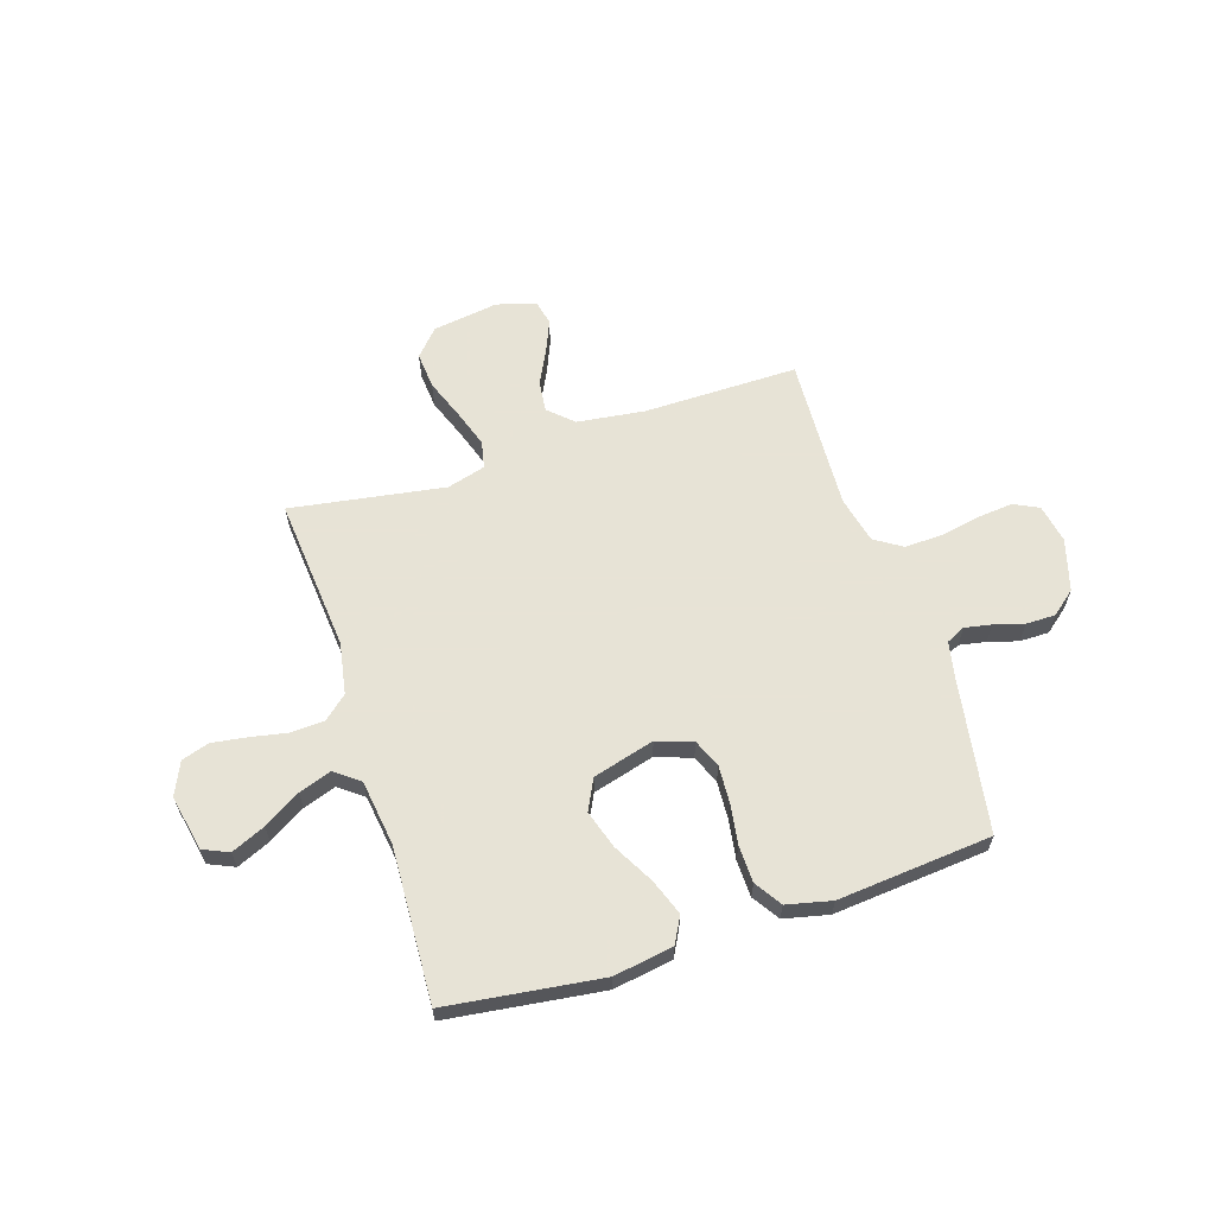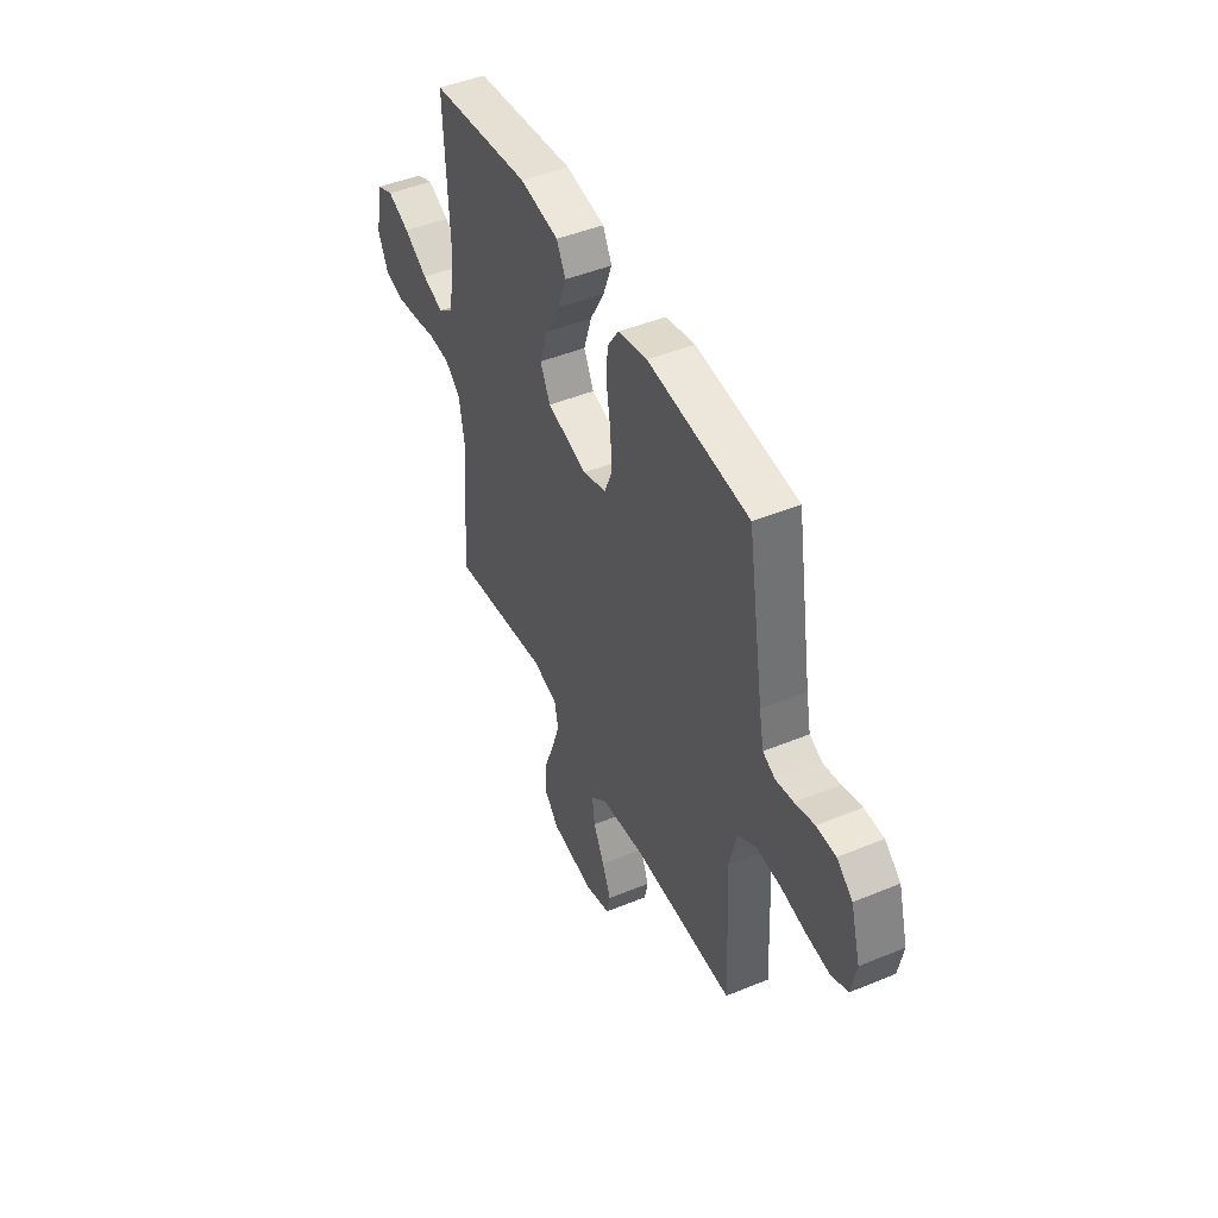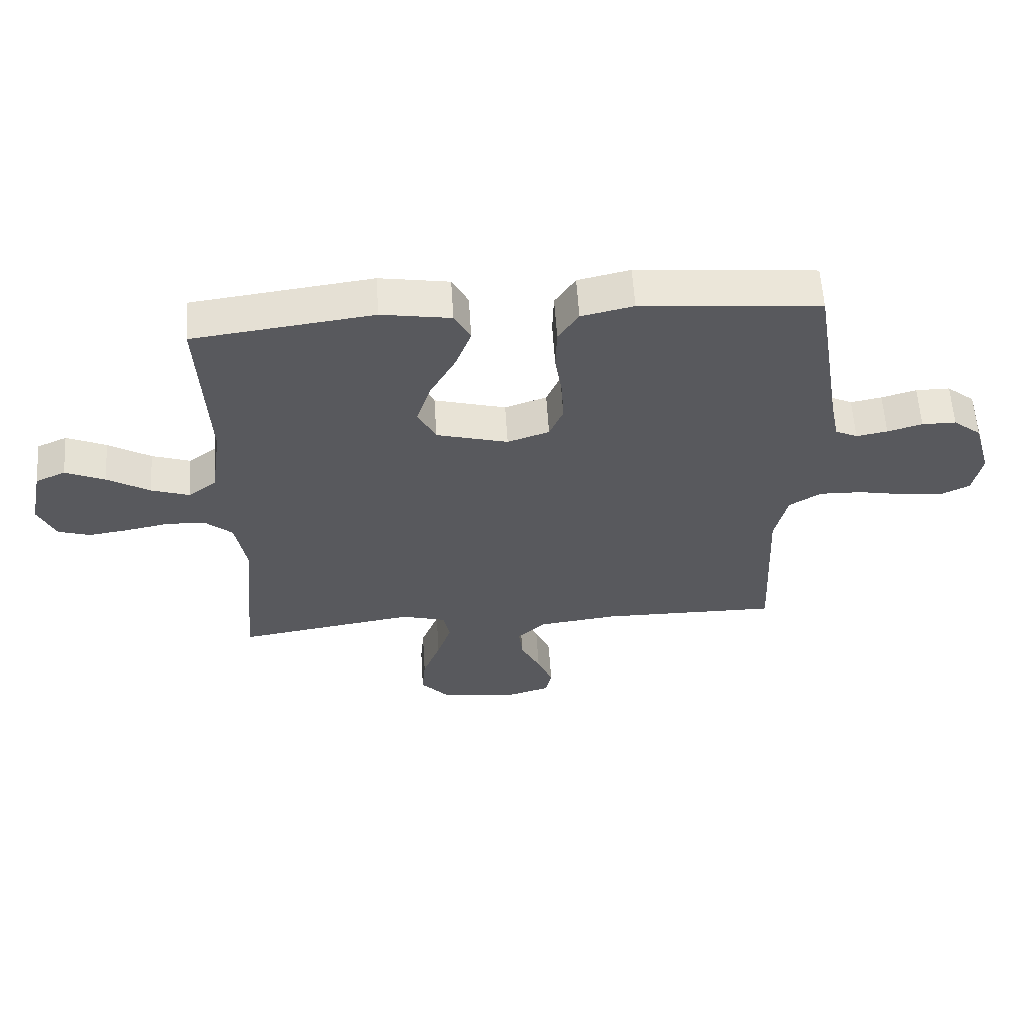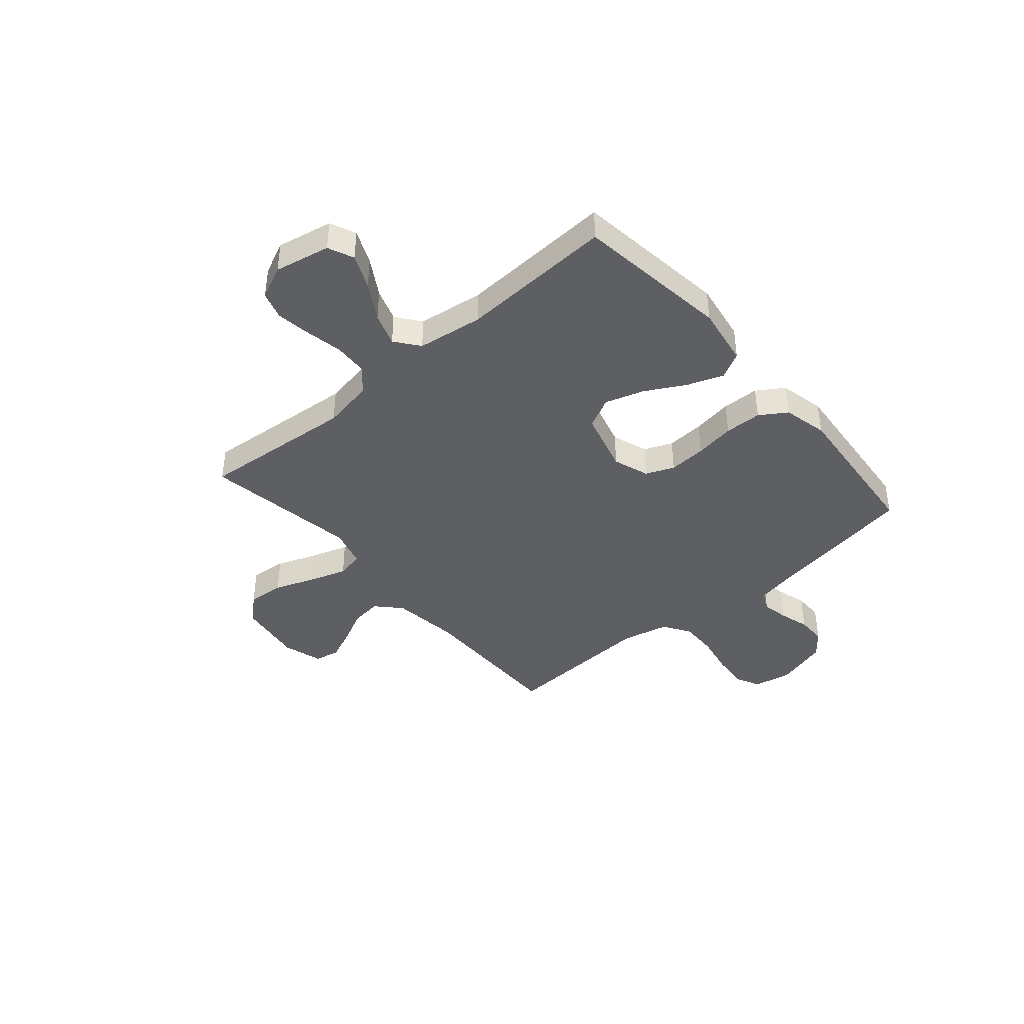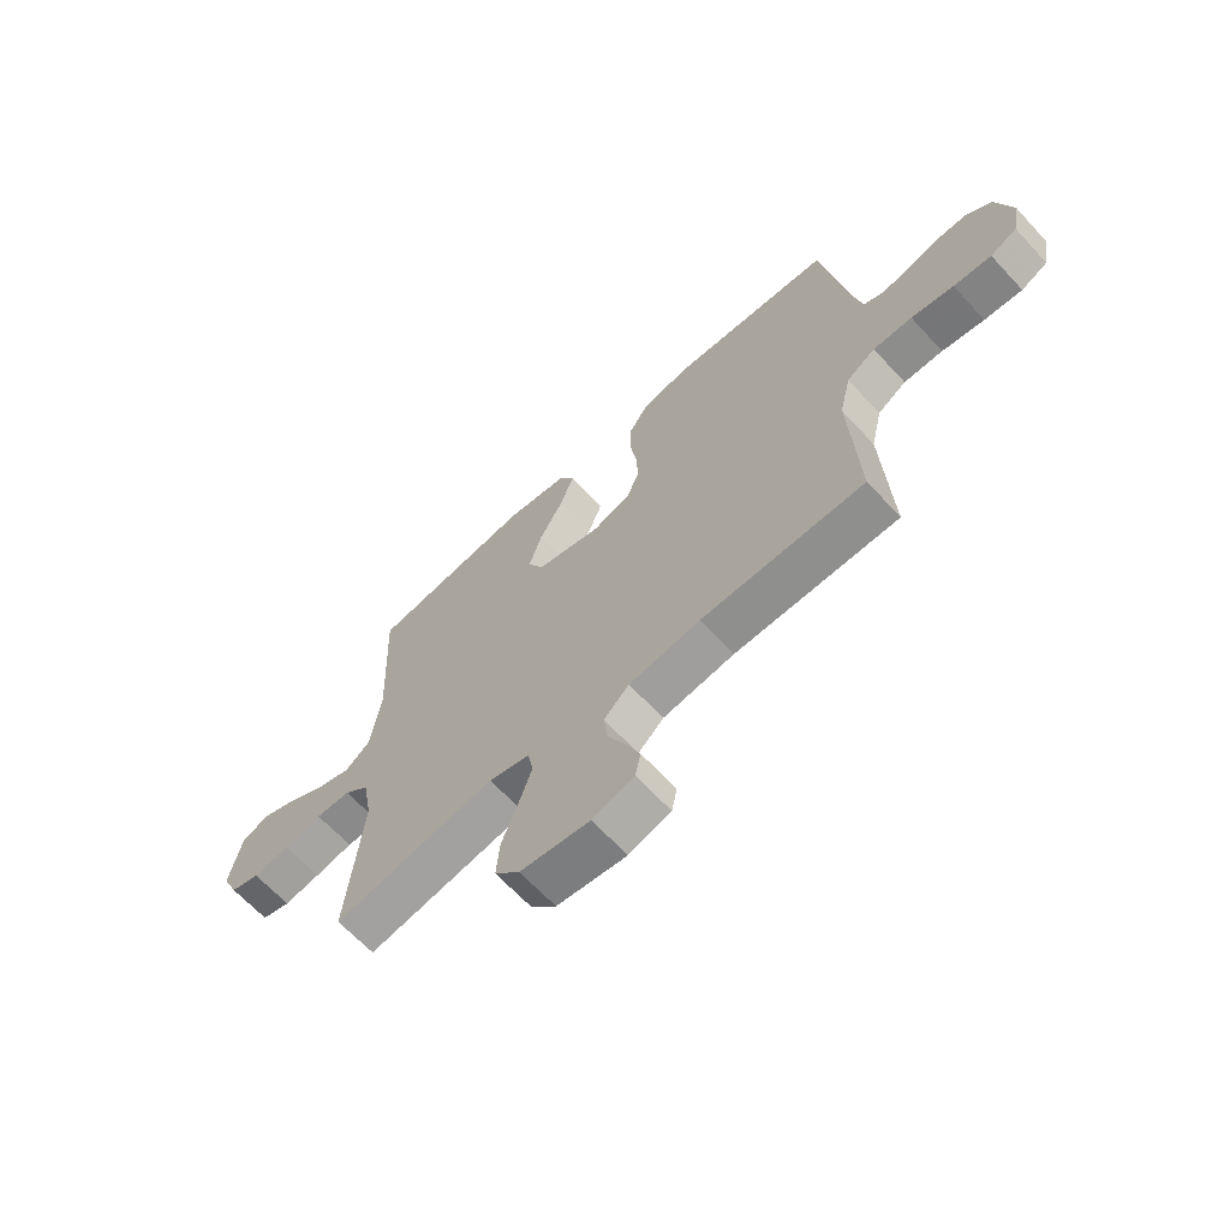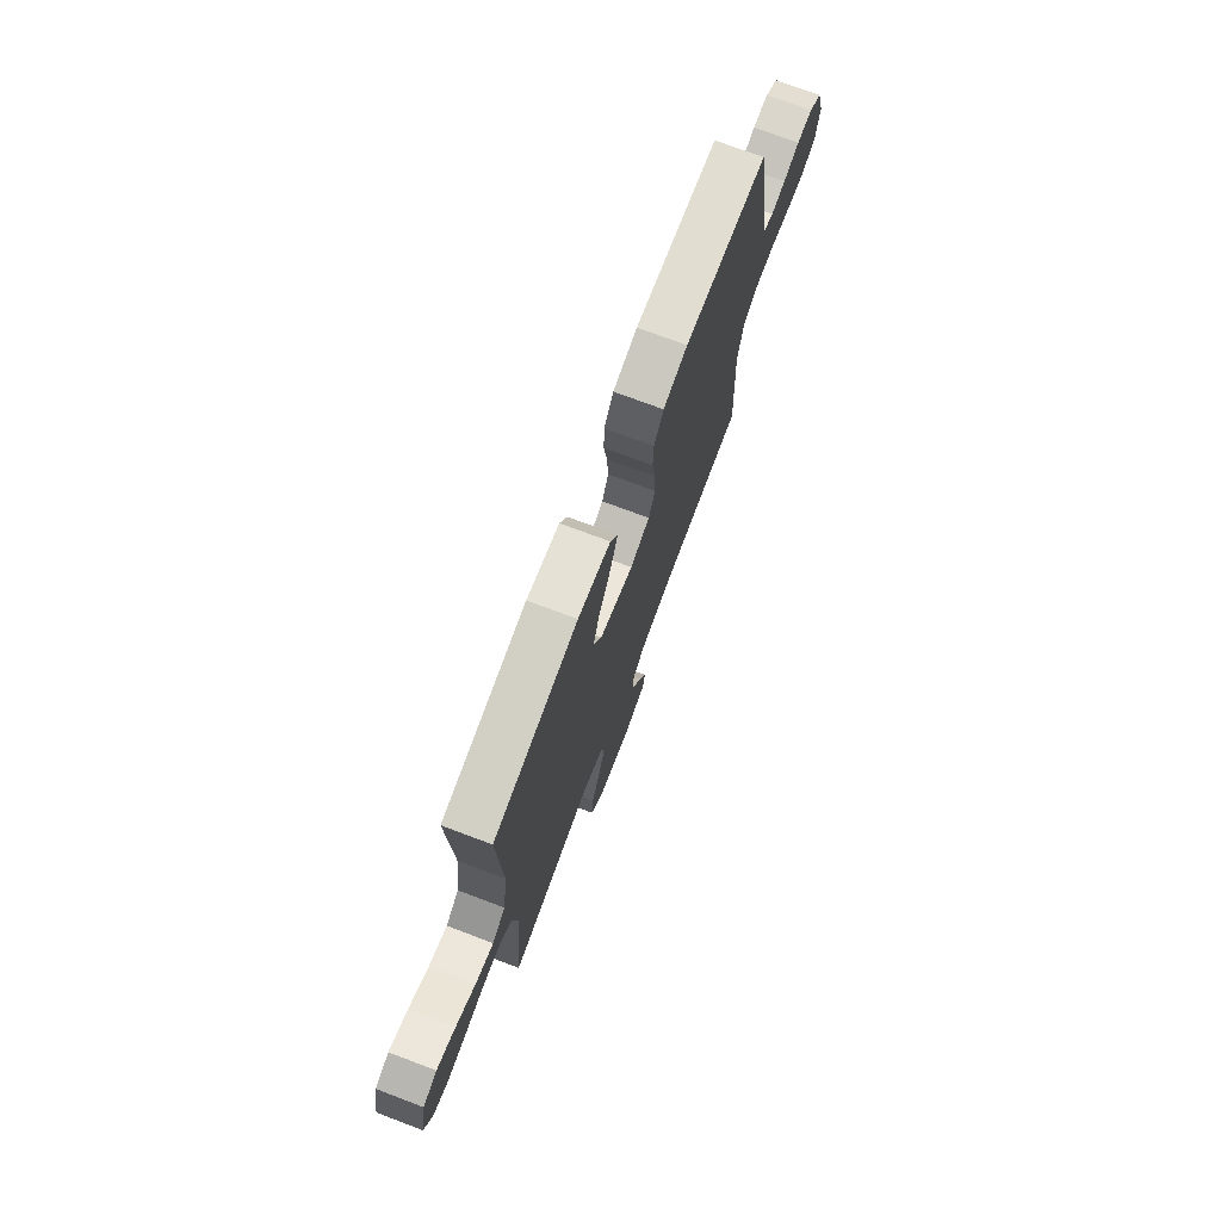
<metadata>
{"format":"obj","ext":"obj","renderer":"f3d","projection":"perspective","resolution":1024,"background":"white","views":[{"elev":62.6,"azim":-17.8,"up":"+Y"},{"elev":46.4,"azim":64.9,"up":"+Z"},{"elev":59.3,"azim":-3.6,"up":"+Z"},{"elev":-41.4,"azim":-49.3,"up":"+Y"},{"elev":-65.6,"azim":42.8,"up":"+Z"},{"elev":73.8,"azim":-69.4,"up":"+Z"}]}
</metadata>
<code>
v 0.5 0.07 0.5
v 0.549 0.07 0.2
v 0.563 0.07 0.13
v 0.6 0.07 0.112
v 0.652 0.07 0.122
v 0.71 0.07 0.139
v 0.767 0.07 0.139
v 0.814 0.07 0.101
v 0.843 0.07 0
v 0.829 0.07 -0.075
v 0.78 0.07 -0.099
v 0.71 0.07 -0.092
v 0.632 0.07 -0.077
v 0.56 0.07 -0.075
v 0.507 0.07 -0.109
v 0.486 0.07 -0.2
v 0.5 0.07 -0.5
v 0.2 0.07 -0.498
v 0.068 0.07 -0.515
v 0.021 0.07 -0.559
v 0.028 0.07 -0.619
v 0.061 0.07 -0.685
v 0.087 0.07 -0.747
v 0.077 0.07 -0.795
v 0 0.07 -0.818
v -0.128 0.07 -0.799
v -0.174 0.07 -0.748
v -0.168 0.07 -0.677
v -0.138 0.07 -0.598
v -0.114 0.07 -0.526
v -0.125 0.07 -0.473
v -0.2 0.07 -0.452
v -0.5 0.07 -0.5
v -0.473 0.07 -0.2
v -0.491 0.07 -0.1
v -0.537 0.07 -0.06
v -0.602 0.07 -0.057
v -0.673 0.07 -0.071
v -0.741 0.07 -0.081
v -0.795 0.07 -0.064
v -0.824 0.07 0
v -0.802 0.07 0.108
v -0.752 0.07 0.13
v -0.686 0.07 0.101
v -0.615 0.07 0.058
v -0.551 0.07 0.036
v -0.504 0.07 0.072
v -0.486 0.07 0.2
v -0.5 0.07 0.5
v -0.2 0.07 0.539
v -0.084 0.07 0.52
v -0.057 0.07 0.469
v -0.083 0.07 0.399
v -0.126 0.07 0.321
v -0.15 0.07 0.246
v -0.12 0.07 0.186
v 0 0.07 0.153
v 0.07 0.07 0.177
v 0.093 0.07 0.232
v 0.089 0.07 0.305
v 0.077 0.07 0.383
v 0.079 0.07 0.455
v 0.113 0.07 0.507
v 0.2 0.07 0.527
v 0.5 0 0.5
v 0.549 0 0.2
v 0.563 0 0.13
v 0.6 0 0.112
v 0.652 0 0.122
v 0.71 0 0.139
v 0.767 0 0.139
v 0.814 0 0.101
v 0.843 0 0
v 0.829 0 -0.075
v 0.78 0 -0.099
v 0.71 0 -0.092
v 0.632 0 -0.077
v 0.56 0 -0.075
v 0.507 0 -0.109
v 0.486 0 -0.2
v 0.5 0 -0.5
v 0.2 0 -0.498
v 0.068 0 -0.515
v 0.021 0 -0.559
v 0.028 0 -0.619
v 0.061 0 -0.685
v 0.087 0 -0.747
v 0.077 0 -0.795
v 0 0 -0.818
v -0.128 0 -0.799
v -0.174 0 -0.748
v -0.168 0 -0.677
v -0.138 0 -0.598
v -0.114 0 -0.526
v -0.125 0 -0.473
v -0.2 0 -0.452
v -0.5 0 -0.5
v -0.473 0 -0.2
v -0.491 0 -0.1
v -0.537 0 -0.06
v -0.602 0 -0.057
v -0.673 0 -0.071
v -0.741 0 -0.081
v -0.795 0 -0.064
v -0.824 0 0
v -0.802 0 0.108
v -0.752 0 0.13
v -0.686 0 0.101
v -0.615 0 0.058
v -0.551 0 0.036
v -0.504 0 0.072
v -0.486 0 0.2
v -0.5 0 0.5
v -0.2 0 0.539
v -0.084 0 0.52
v -0.057 0 0.469
v -0.083 0 0.399
v -0.126 0 0.321
v -0.15 0 0.246
v -0.12 0 0.186
v 0 0 0.153
v 0.07 0 0.177
v 0.093 0 0.232
v 0.089 0 0.305
v 0.077 0 0.383
v 0.079 0 0.455
v 0.113 0 0.507
v 0.2 0 0.527
f 63 64 1 2
f 60 61 62 63
f 59 60 63 2
f 58 59 2 3
f 57 58 3 4
f 51 52 53 54
f 51 54 55
f 48 49 50 51
f 47 48 51 55
f 46 47 55 56
f 42 43 44 45
f 42 45 46
f 41 42 46
f 40 41 46
f 37 38 39 40
f 37 40 46 56
f 32 33 34
f 31 32 34 35
f 26 27 28 29
f 26 29 30
f 25 26 30
f 24 25 30 31
f 21 22 23 24
f 16 17 18
f 15 16 18 19
f 10 11 12 13
f 10 13 14
f 9 10 14
f 8 9 14
f 5 6 7 8
f 4 5 8 14
f 57 4 14 15
f 36 37 56 57
f 35 36 57 15
f 21 24 31
f 20 21 31 35
f 19 20 35
f 15 19 35
f 66 65 128 127
f 127 126 125 124
f 66 127 124 123
f 67 66 123 122
f 68 67 122 121
f 118 117 116 115
f 119 118 115
f 115 114 113 112
f 119 115 112 111
f 120 119 111 110
f 109 108 107 106
f 110 109 106
f 110 106 105
f 110 105 104
f 104 103 102 101
f 120 110 104 101
f 98 97 96
f 99 98 96 95
f 93 92 91 90
f 94 93 90
f 94 90 89
f 95 94 89 88
f 88 87 86 85
f 82 81 80
f 83 82 80 79
f 77 76 75 74
f 78 77 74
f 78 74 73
f 78 73 72
f 72 71 70 69
f 78 72 69 68
f 79 78 68 121
f 121 120 101 100
f 79 121 100 99
f 95 88 85
f 99 95 85 84
f 99 84 83
f 99 83 79
f 1 65 66 2
f 2 66 67 3
f 3 67 68 4
f 4 68 69 5
f 5 69 70 6
f 6 70 71 7
f 7 71 72 8
f 8 72 73 9
f 9 73 74 10
f 10 74 75 11
f 11 75 76 12
f 12 76 77 13
f 13 77 78 14
f 14 78 79 15
f 15 79 80 16
f 16 80 81 17
f 17 81 82 18
f 18 82 83 19
f 19 83 84 20
f 20 84 85 21
f 21 85 86 22
f 22 86 87 23
f 23 87 88 24
f 24 88 89 25
f 25 89 90 26
f 26 90 91 27
f 27 91 92 28
f 28 92 93 29
f 29 93 94 30
f 30 94 95 31
f 31 95 96 32
f 32 96 97 33
f 33 97 98 34
f 34 98 99 35
f 35 99 100 36
f 36 100 101 37
f 37 101 102 38
f 38 102 103 39
f 39 103 104 40
f 40 104 105 41
f 41 105 106 42
f 42 106 107 43
f 43 107 108 44
f 44 108 109 45
f 45 109 110 46
f 46 110 111 47
f 47 111 112 48
f 48 112 113 49
f 49 113 114 50
f 50 114 115 51
f 51 115 116 52
f 52 116 117 53
f 53 117 118 54
f 54 118 119 55
f 55 119 120 56
f 56 120 121 57
f 57 121 122 58
f 58 122 123 59
f 59 123 124 60
f 60 124 125 61
f 61 125 126 62
f 62 126 127 63
f 63 127 128 64
f 64 128 65 1

</code>
